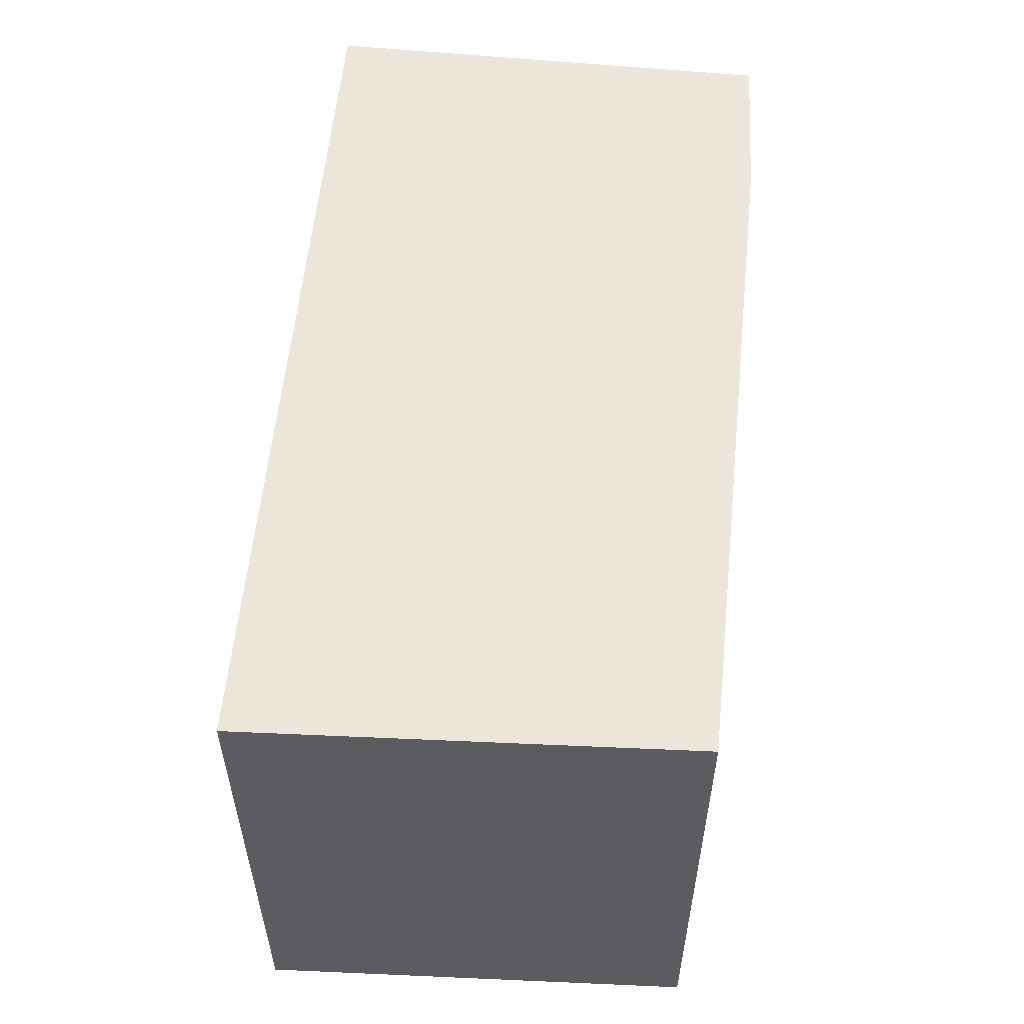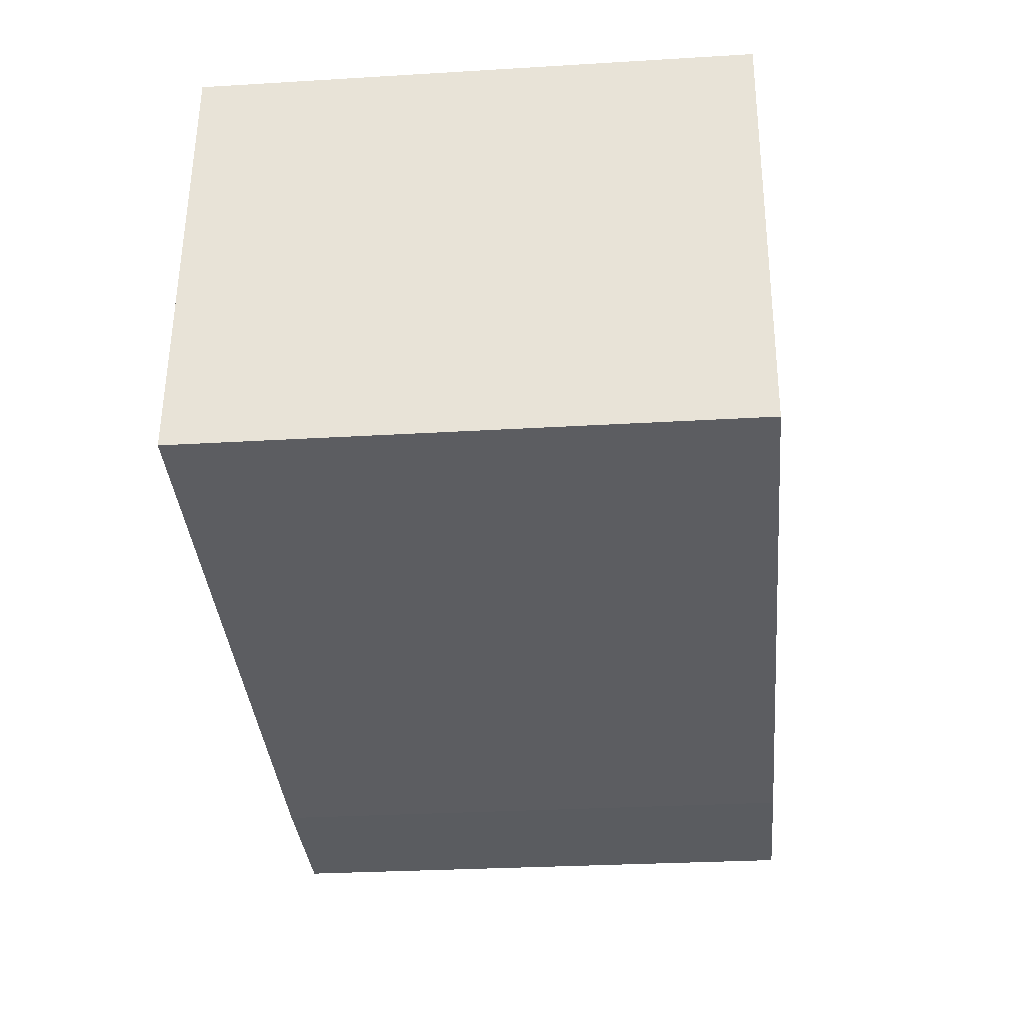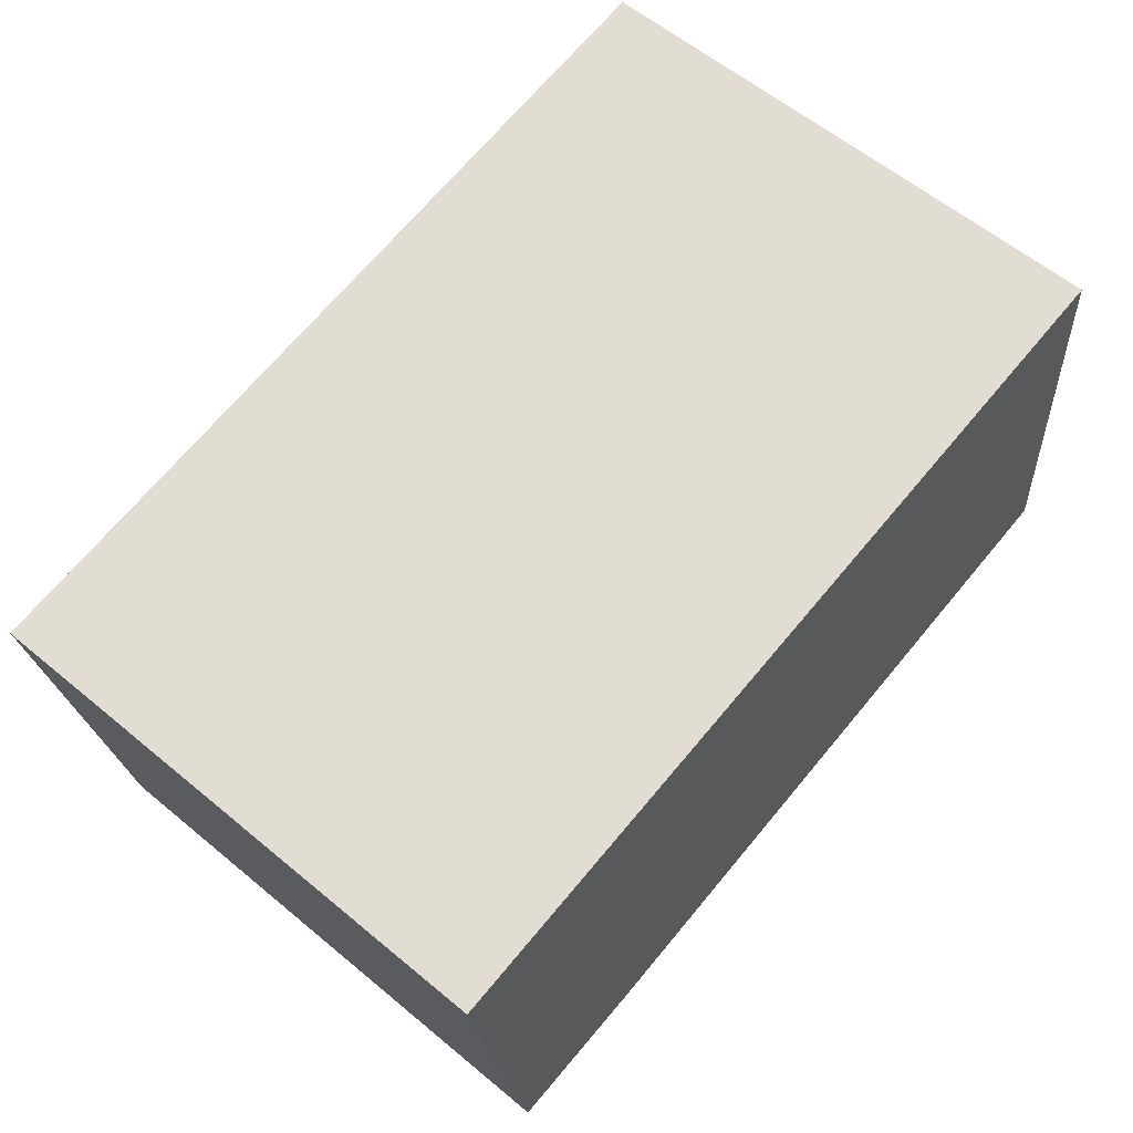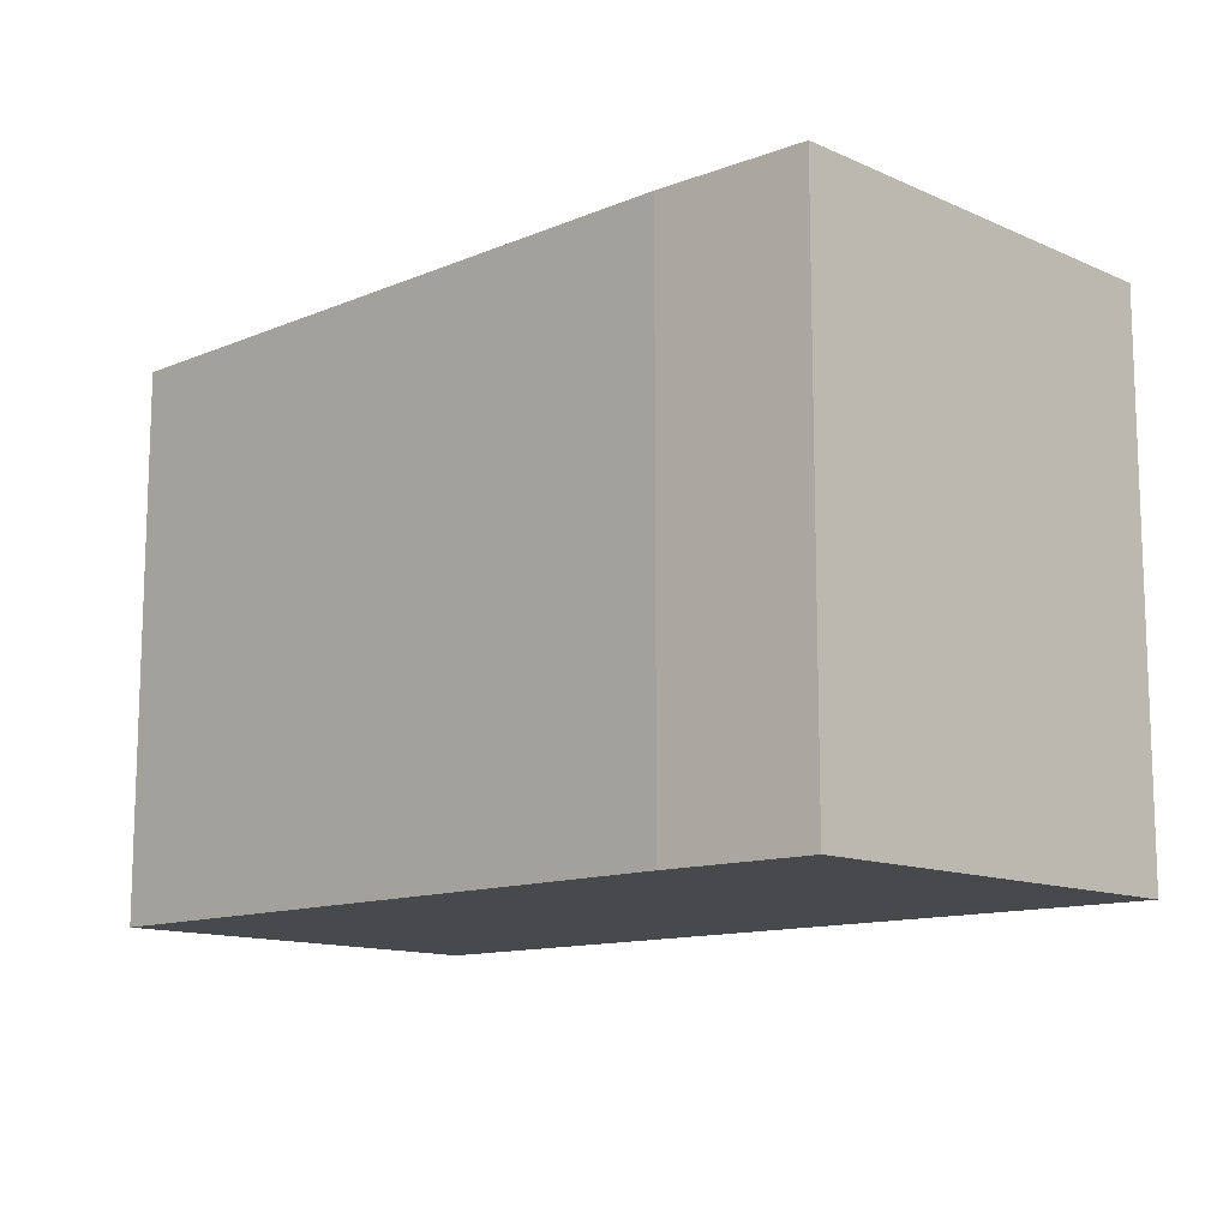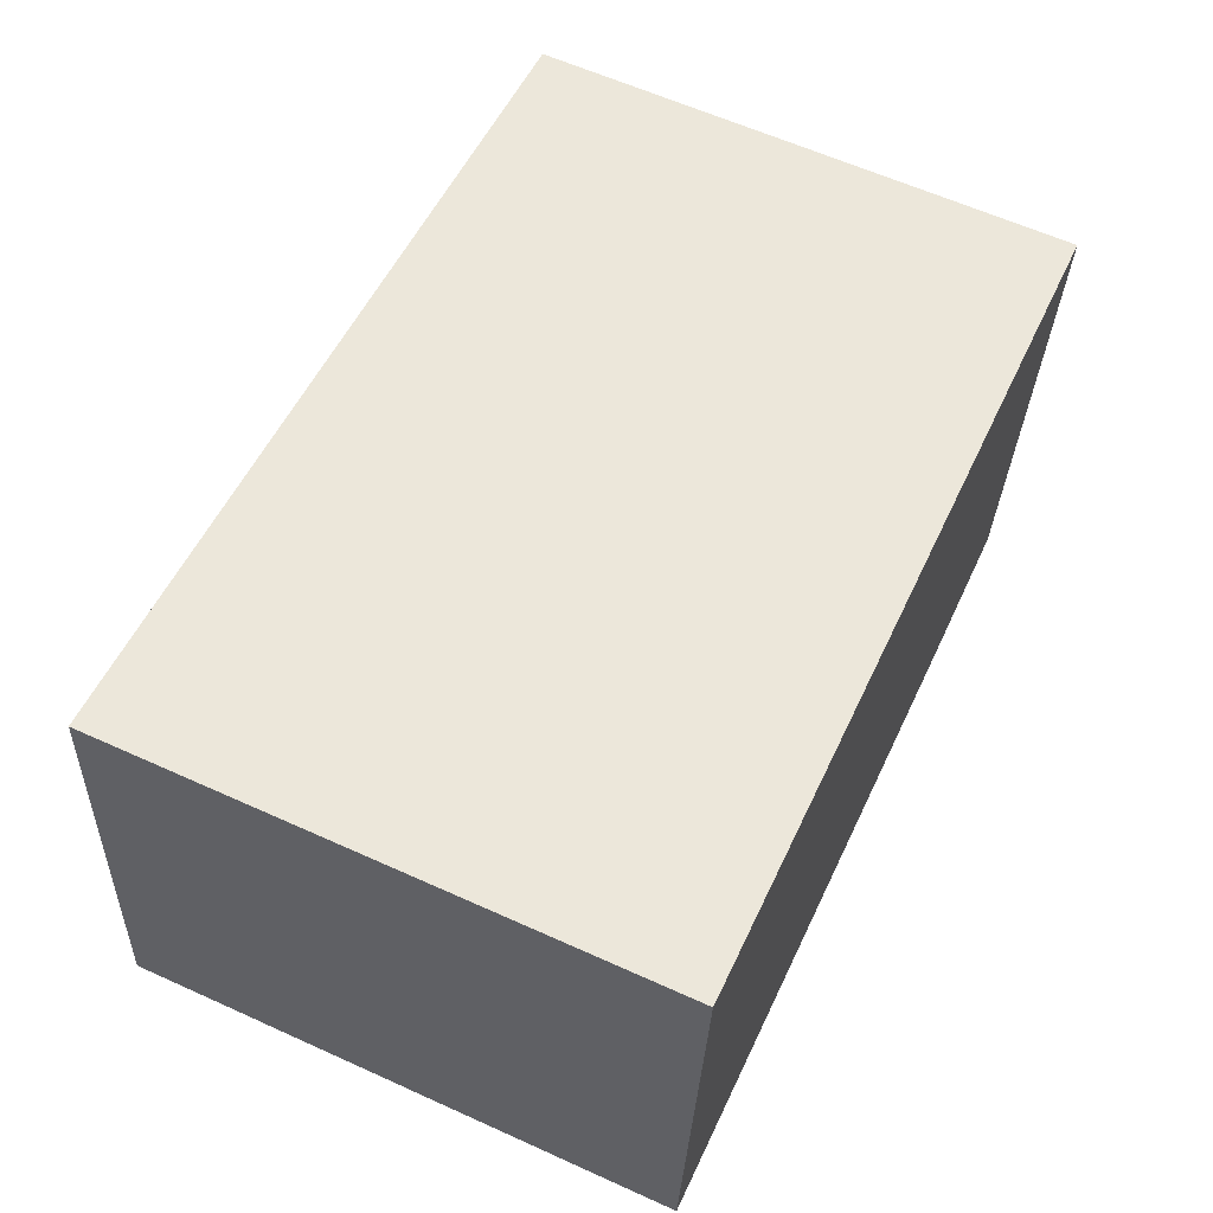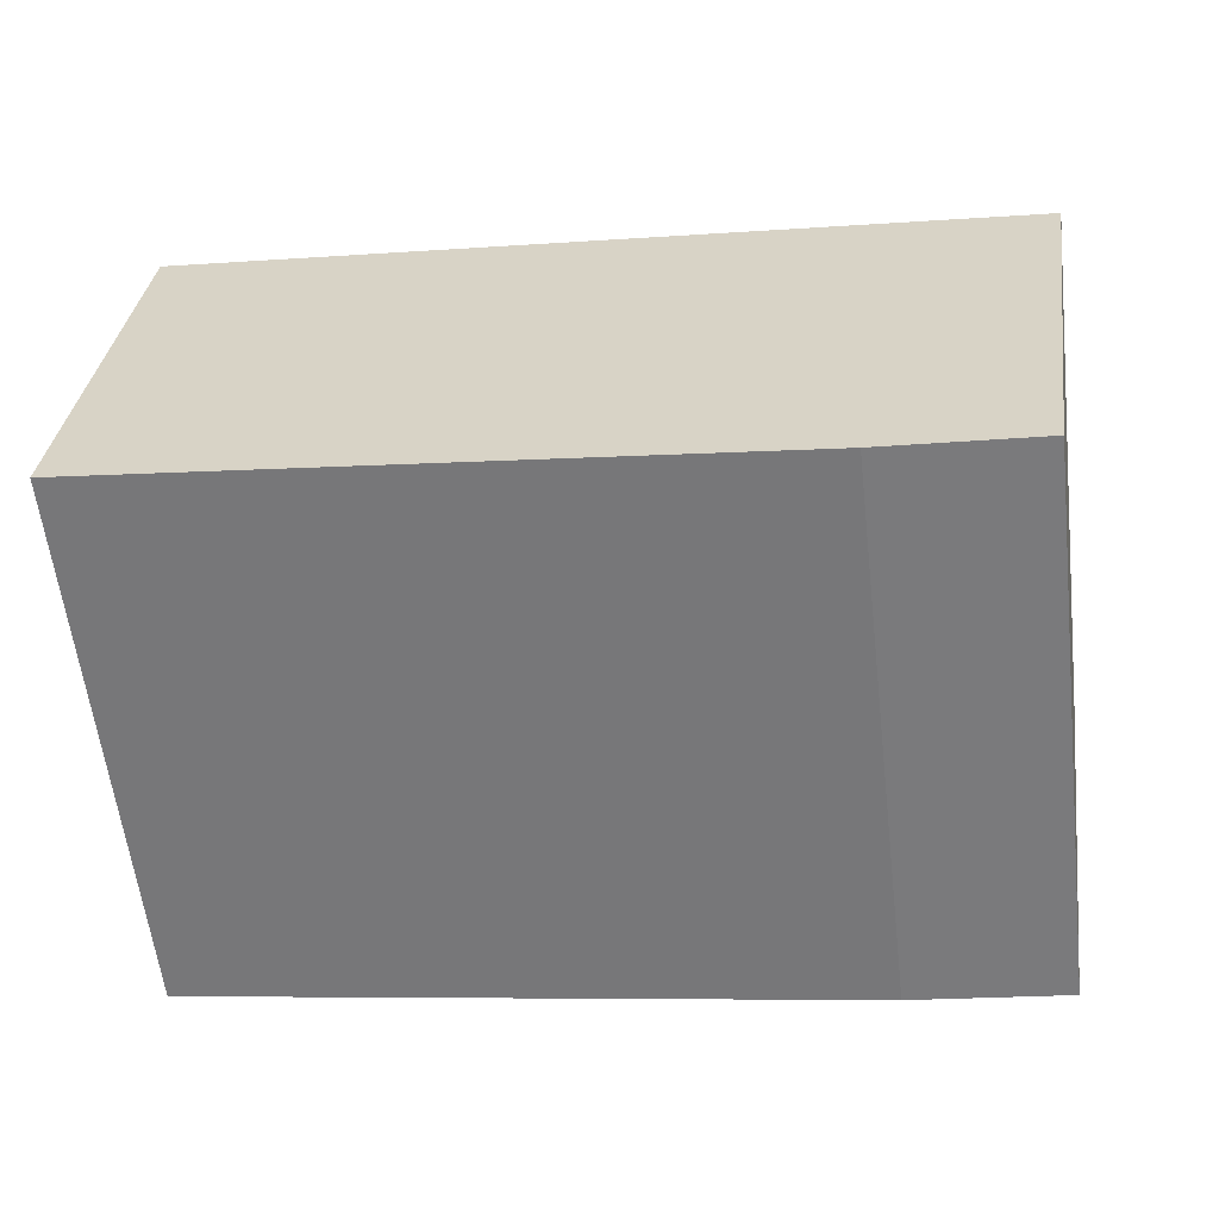
<metadata>
{"format":"obj","ext":"obj","renderer":"f3d","projection":"perspective","resolution":1024,"background":"white","views":[{"elev":55.7,"azim":87.5,"up":"+Y"},{"elev":-28.4,"azim":95.2,"up":"+Z"},{"elev":60.0,"azim":-49.6,"up":"+Z"},{"elev":-12.3,"azim":-144.4,"up":"+Y"},{"elev":61.6,"azim":114.7,"up":"+Z"},{"elev":-59.6,"azim":-173.3,"up":"+Z"}]}
</metadata>
<code>
v  0.437 3.606 -2.897
v  5.89 3.606 -2.13
v  1.45 3.606 -2.8
v  5.63 3.606 0.751
v  0.431 3.606 -2.858
v  0 3.606 2.208e-16
v  0.437 1.774e-16 -2.897
v  0 0 0
v  0.431 1.75e-16 -2.858
v  5.63 -4.599e-17 0.751
v  5.89 1.304e-16 -2.13
v  1.45 1.715e-16 -2.8
g defaultobject
f 1 2 3
f 2 1 4
f 4 1 5
f 4 5 6
f 7 5 1
f 5 7 6
f 6 7 8
f 8 7 9
f 8 4 6
f 4 8 10
f 10 2 4
f 2 10 11
f 12 1 3
f 1 12 7
f 11 3 2
f 3 11 12
f 9 10 8
f 10 9 7
f 10 7 12
f 10 12 11

</code>
